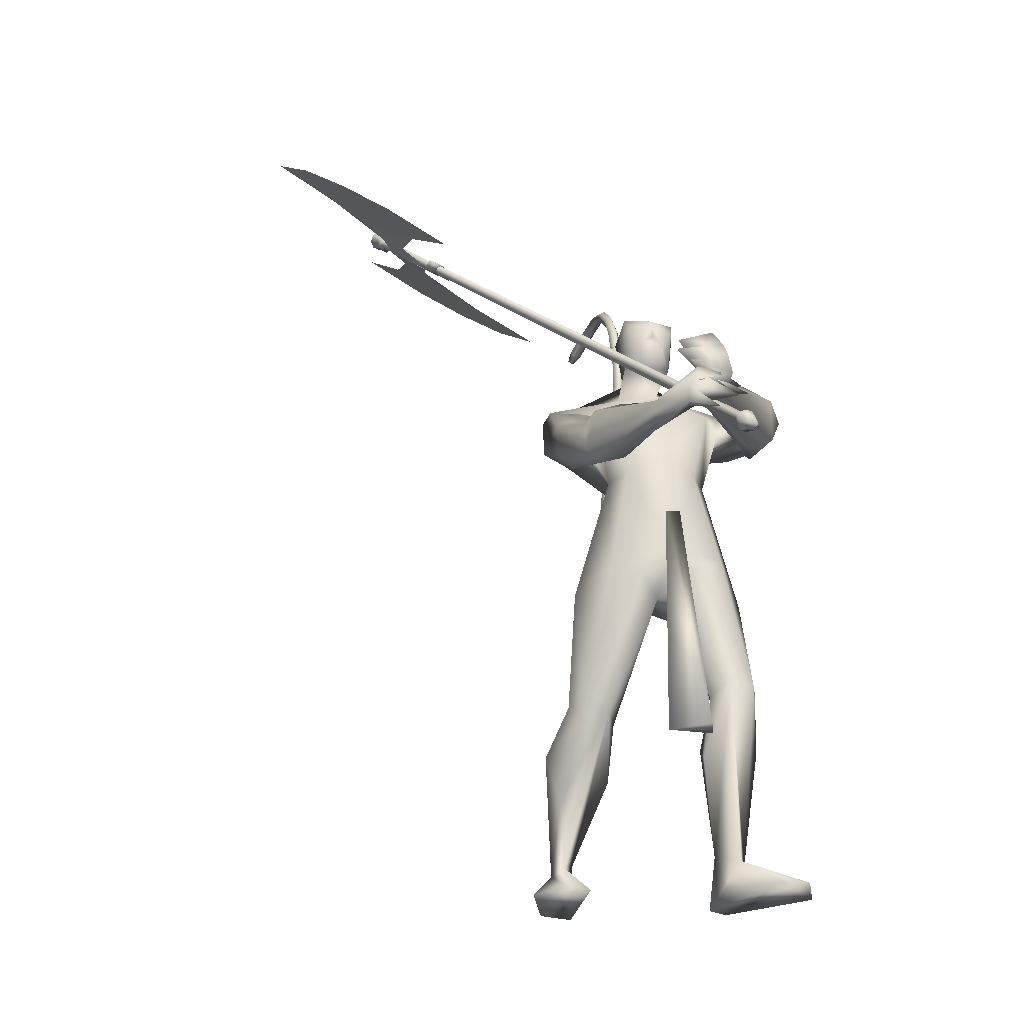
<metadata>
{"format":"obj","ext":"obj","renderer":"f3d","projection":"perspective","resolution":1024,"background":"white","views":[{"elev":-29.2,"azim":69.4,"up":"+Z"}]}
</metadata>
<code>
o body.001_mesh15-geometry.001
v -1.238 -0.2006 0.3288
v -0.9331 -0.1011 0.6476
v -1.178 -0.1673 0.3567
v -1.051 -0.1622 0.8
v -1.072 -0.2966 0.8148
v -0.8756 -0.1738 0.8976
v -0.8895 -0.2814 0.9218
v -0.7882 -0.3344 0.8965
v -0.967 -0.3684 0.7338
v -1.102 -0.2328 0.3114
v -0.7002 -0.1881 0.868
v -0.7972 -0.1276 0.8516
v -0.8481 -0.1624 1.586
v -0.7334 -0.03574 1.379
v -0.8012 0.01324 1.512
v -0.7352 0.0179 1.761
v -0.7785 0.1921 1.509
v -0.6463 0.1737 1.896
v -0.6923 -0.141 1.872
v -0.5983 -0.2088 1.9
v -0.6991 -0.3337 1.38
v -0.7207 -0.2932 0.8445
v -0.9783 -0.2983 0.5514
v -1.171 -0.2673 0.2932
v -1.266 -0.2782 0.1513
v -0.9278 -0.4415 0.1164
v -0.7693 -0.2574 0.1089
v -0.7794 -0.3619 0.1204
v -0.5361 -0.233 1.476
v -0.4568 -0.1345 1.419
v -0.517 -0.0332 1.332
v -0.3813 -0.01037 1.516
v -0.4923 -0.1643 1.909
v -0.3987 -0.03601 1.963
v -0.7847 0.04161 2
v -0.543 0.2155 1.925
v -0.5805 0.3193 2.236
v -0.729 0.3214 2.181
v -0.4238 0.3273 2.128
v -0.5314 0.4308 2.136
v -0.7336 0.4446 2.221
v -0.7414 0.4562 2.368
v -0.7528 0.1102 2.547
v -0.7949 -0.03555 2.557
v -0.8955 -0.2754 2.127
v -0.7125 -0.2838 2.186
v -0.5905 -0.2531 2.248
v -0.4446 0.1287 1.92
v -0.4347 0.2342 1.518
v -0.3953 0.1237 1.451
v -0.5288 0.02781 1.33
v -0.6516 0.1075 1.302
v -0.4839 0.2258 2.269
v -0.4733 -0.03305 2.298
v -0.7249 -0.3121 2.288
v -0.6137 0.04158 2.41
v -0.7975 -0.3981 2.338
v -0.7021 -0.1047 2.41
v -0.8915 -0.3994 2.327
v -0.8888 -0.3923 2.169
v -0.6107 -0.1048 2.541
v -0.5294 -0.01845 2.498
v -0.576 0.09227 2.539
v -0.6555 0.146 2.7
v -0.7384 0.125 2.761
v -0.818 -0.007073 2.751
v -0.5918 0.3276 2.321
v -0.422 0.3864 2.309
v -0.2741 0.354 2.215
v -0.2734 0.2316 2.051
v -0.4272 0.4004 2.056
v -0.2184 0.3026 1.974
v -0.166 0.3759 2.003
v -0.114 0.3535 2.163
v -0.2702 0.4707 2.163
v -0.5297 0.48 2.265
v -0.6533 0.4461 2.388
v -0.2249 0.2123 2.212
v -0.171 0.2595 2.245
v -0.0932 0.02408 2.057
v 0.02975 0.07265 2.091
v -0.05388 0.02981 2.198
v 0.1163 -0.05131 2.007
v 0.1813 -0.0164 1.972
v 0.2054 0.009642 2.036
v 0.05685 -0.1365 2.056
v 0.0701 -0.0771 2.103
v 0.2072 -0.07594 2.214
v 0.2041 -0.2313 2.142
v 0.2137 -0.03229 2.16
v 0.2465 -0.2018 2.027
v 0.2322 -0.02428 2.107
v 0.2309 -0.2545 2.077
v 0.2008 -0.1475 1.971
v -0.4697 0.02033 2.564
v -0.497 -0.0776 2.567
v -0.546 -0.1082 2.699
v -0.7091 -0.1079 2.709
v -0.5247 -0.04442 2.645
v -0.489 0.0243 2.614
v -0.5062 0.0788 2.694
v -0.5723 0.1141 2.784
v -0.4869 -0.02414 2.727
v -0.6085 -0.1036 2.791
v -0.4622 -0.03014 2.63
v -0.603 -0.2829 2.001
v -0.6999 -0.4004 2.048
v -0.6083 -0.3772 1.945
v -0.5545 -0.3218 2.204
v -0.6389 -0.4333 2.168
v -0.4138 -0.3932 2.06
v -0.2653 -0.4104 2.036
v -0.3216 -0.4272 1.874
v -0.3263 -0.3491 1.832
v -0.3466 -0.2383 1.888
v -0.4057 -0.2752 2.059
v -0.2701 -0.2936 2.096
v 0.003079 -0.2518 1.963
v -0.07371 -0.164 2.027
v 0.1879 -0.1886 1.947
v 0.1752 -0.1774 1.874
v 0.1944 -0.0463 1.868
v 0.07265 -0.1324 1.924
v -0.1047 -0.2051 1.891
v -0.000231 -0.04238 2.005
v 0.02844 -0.1043 1.995
v 0.148 -0.07927 2.104
v 0.1675 -0.1327 2.058
v 0.1949 -0.1457 2.015
v 0.2286 0.01915 1.917
v 0.1649 0.06603 2.01
v 0.2014 0.07796 1.954
v -0.5021 0.1884 0.872
v -0.5166 0.2962 0.8949
v -0.5195 0.3492 1.362
v -0.3268 0.297 0.8923
v -0.3248 0.1917 0.9203
v -0.4097 0.1383 0.8578
v -0.6301 0.1875 0.7137
v -0.4666 0.1235 0.6153
v -0.5892 0.2102 0.2464
v -0.6187 0.1907 0.02748
v -0.6693 0.2888 0.03749
v -0.1499 0.2909 0.007286
v -0.3025 0.4804 0.009064
v -0.157 0.3955 0.02071
v -0.534 0.3112 0.1933
v -0.6488 0.3224 0.726
v -0.5182 0.3903 0.6933
v -0.4115 0.3435 0.9091
v -0.4866 0.2736 0.2037
v -1.273 -0.1402 0.1509
v -0.3611 0.01444 1.682
v -0.3545 -0.05468 1.668
v -0.2794 0.07656 0.6849
v -0.3109 -0.1016 0.6413
v -0.3737 0.1251 0.6849
v -0.6445 0.01729 2.841
f 1 2 3
f 4 2 1
f 4 5 6
f 6 5 7
f 5 8 7
f 5 9 8
f 4 1 5
f 3 11 10
f 2 11 3
f 12 11 2
f 13 6 7
f 13 14 6
f 13 7 21
f 7 8 21
f 9 22 8
f 9 23 22
f 24 23 9
f 24 10 23
f 25 26 24
f 27 26 25
f 27 28 26
f 27 10 28
f 24 28 10
f 28 24 26
f 23 10 11
f 22 23 11
f 21 8 22
f 21 22 29
f 30 29 22
f 32 30 31
f 29 30 32
f 35 16 19
f 35 18 16
f 18 37 36
f 38 37 18
f 38 39 37
f 38 40 39
f 41 40 38
f 41 44 43
f 44 41 38
f 38 18 35
f 45 35 19
f 19 20 46
f 46 20 47
f 47 20 33
f 47 33 34
f 34 32 48
f 34 33 32
f 49 32 50
f 32 31 50
f 50 31 51
f 14 51 31
f 14 52 51
f 52 14 15
f 31 30 11
f 30 22 11
f 31 11 12
f 6 31 12
f 14 31 6
f 15 14 13
f 53 48 36
f 53 34 48
f 54 34 53
f 54 47 34
f 46 47 55
f 54 55 47
f 56 55 54
f 56 57 55
f 58 57 56
f 58 59 57
f 44 59 58
f 44 60 59
f 60 38 45
f 44 38 60
f 44 58 61
f 61 58 56
f 61 56 62
f 63 62 56
f 43 64 63
f 65 64 43
f 66 65 43
f 66 43 44
f 43 63 56
f 56 67 77
f 56 54 67
f 67 54 53
f 37 67 53
f 67 37 68
f 39 69 37
f 39 70 69
f 71 70 39
f 72 70 71
f 71 73 72
f 73 40 75
f 40 73 71
f 71 39 40
f 40 76 75
f 40 41 76
f 41 42 76
f 76 42 77
f 77 42 56
f 43 56 42
f 42 41 43
f 67 68 77
f 76 77 68
f 75 76 68
f 68 37 69
f 70 78 69
f 74 69 79
f 75 69 74
f 75 68 69
f 73 75 74
f 69 78 79
f 72 80 70
f 72 81 80
f 73 81 72
f 73 74 81
f 79 78 82
f 70 82 78
f 70 80 82
f 80 84 83
f 80 81 84
f 81 85 84
f 74 82 81
f 74 79 82
f 82 86 87
f 82 87 88
f 88 87 89
f 87 90 89
f 83 87 80
f 85 87 83
f 87 85 91
f 85 92 91
f 85 81 92
f 81 90 92
f 81 88 90
f 81 82 88
f 90 88 89
f 90 93 92
f 87 93 90
f 87 92 93
f 87 91 92
f 83 94 85
f 83 84 94
f 85 94 84
f 80 87 86
f 80 86 82
f 37 53 36
f 66 44 98
f 44 61 98
f 95 62 63
f 95 96 62
f 61 96 97
f 96 61 62
f 61 97 98
f 97 96 99
f 99 96 100
f 100 96 95
f 100 95 63
f 63 101 100
f 63 64 101
f 64 102 101
f 102 103 101
f 104 97 103
f 98 97 104
f 103 97 99
f 99 105 103
f 100 105 99
f 100 103 105
f 101 103 100
f 38 35 45
f 45 19 46
f 45 46 106
f 60 45 107
f 45 106 107
f 108 107 106
f 110 111 109
f 113 112 111
f 108 114 113
f 114 108 115
f 108 106 115
f 107 108 113
f 113 110 107
f 113 111 110
f 110 109 57
f 55 57 109
f 110 57 59
f 107 110 60
f 60 110 59
f 55 109 46
f 106 46 116
f 109 116 46
f 109 111 116
f 111 117 116
f 112 117 111
f 106 116 115
f 113 118 112
f 113 114 118
f 115 116 119
f 117 119 116
f 112 119 117
f 112 118 119
f 121 120 118
f 123 122 121
f 123 120 122
f 114 115 124
f 114 124 118
f 124 121 118
f 124 123 121
f 115 119 124
f 124 119 125
f 119 127 126
f 118 127 119
f 118 128 127
f 118 129 128
f 120 129 118
f 120 130 129
f 123 130 120
f 123 129 130
f 123 126 129
f 124 126 123
f 125 126 124
f 126 125 119
f 126 131 128
f 127 131 126
f 131 127 128
f 126 128 132
f 128 129 132
f 126 132 129
f 122 120 121
f 52 133 51
f 17 133 52
f 17 134 133
f 17 135 134
f 50 136 49
f 50 137 136
f 51 137 50
f 51 138 137
f 133 138 51
f 139 138 133
f 139 140 138
f 141 140 139
f 143 142 141
f 143 144 142
f 145 144 143
f 145 146 144
f 145 147 146
f 143 147 145
f 148 143 141
f 143 148 147
f 148 149 147
f 139 148 141
f 148 150 149
f 148 134 150
f 148 133 134
f 148 139 133
f 134 135 150
f 135 136 150
f 135 49 136
f 149 150 136
f 149 136 147
f 136 137 147
f 147 137 151
f 141 151 137
f 141 142 151
f 142 144 151
f 146 151 144
f 147 151 146
f 140 141 137
f 138 140 137
f 15 17 52
f 152 10 27
f 3 10 152
f 1 3 152
f 1 152 25
f 152 27 25
f 25 24 1
f 1 24 5
f 5 24 9
f 4 6 12
f 4 12 2
f 154 155 153
f 154 156 155
f 154 153 157
f 154 157 156
f 156 157 155
f 98 104 66
f 65 66 158
f 66 104 158
f 103 102 158
f 155 157 153
f 102 64 65
f 102 65 158
f 104 103 158
f 16 15 13
f 16 17 15
f 18 17 16
f 17 18 36
f 19 16 13
f 13 20 19
f 13 21 20
f 33 29 32
f 20 29 33
f 20 21 29
f 48 32 49
f 17 36 135
f 36 49 135
f 36 48 49
o body_mesh15-geometry
v -0.7223 0.01419 1.696
v -0.9539 0.02928 1.692
v -0.7242 0.06298 1.745
v -0.9566 0.06968 1.731
v -0.7317 0.01468 1.794
v -0.9653 0.03094 1.77
v -0.7297 -0.03419 1.745
v -0.9625 -0.009457 1.731
v -1.14 0.04183 1.705
v -1.118 0.07543 1.73
v -1.101 0.04214 1.759
v -1.122 0.00854 1.734
v -1.292 0.06351 1.936
v -1.264 0.08981 1.942
v -1.239 0.06127 1.952
v -1.268 0.03497 1.946
v -1.309 0.07715 2.169
v -1.281 0.1034 2.169
v -1.254 0.07473 2.171
v -1.283 0.04848 2.171
v -1.286 0.08682 2.432
v -1.26 0.1147 2.426
v -1.232 0.0875 2.421
v -1.259 0.05965 2.427
v -1.214 0.09385 2.671
v -1.187 0.1217 2.665
v -1.16 0.09453 2.66
v -1.186 0.06668 2.666
v -1.177 0.0985 2.906
v -1.151 0.1271 2.914
v -1.124 0.1007 2.923
v -1.149 0.07213 2.915
v -1.224 0.1003 3.134
v -1.199 0.1289 3.141
v -1.172 0.1025 3.15
v -1.197 0.07393 3.142
v -1.363 0.1095 3.319
v -1.346 0.1397 3.337
v -1.327 0.1151 3.361
v -1.344 0.08497 3.343
v -1.566 0.1423 3.391
v -1.559 0.1715 3.416
v -1.559 0.1462 3.446
v -1.566 0.1171 3.421
v -1.73 0.1209 3.337
v -1.746 0.1523 3.354
v -1.759 0.13 3.383
v -1.743 0.0987 3.366
v -1.78 0.1158 3.326
v -1.789 0.1343 3.336
v -1.797 0.1212 3.354
v -1.788 0.1026 3.344
v -1.175 0.09756 2.797
v -1.148 0.07039 2.793
v -1.121 0.09823 2.786
v -1.149 0.1254 2.791
v -1.274 0.1023 3.225
v -1.255 0.07778 3.249
v -1.237 0.1079 3.266
v -1.256 0.1325 3.243
v -1.2 0.0994 3.02
v -1.173 0.07303 3.029
v -1.148 0.1016 3.036
v -1.175 0.128 3.028
v -1.303 0.08346 2.296
v -1.277 0.0548 2.299
v -1.248 0.08106 2.299
v -1.274 0.1097 2.296
v -1.313 0.0714 2.047
v -1.288 0.04286 2.057
v -1.26 0.06916 2.062
v -1.285 0.0977 2.053
v -1.25 0.09033 2.552
v -1.223 0.06317 2.547
v -1.196 0.09101 2.541
v -1.224 0.1182 2.546
v -1.447 0.1241 3.364
v -1.447 0.0989 3.393
v -1.439 0.128 3.418
v -1.44 0.1532 3.389
v -1.638 0.1361 3.38
v -1.65 0.1135 3.409
v -1.666 0.1449 3.426
v -1.653 0.1672 3.397
v -1.238 0.05224 1.793
v -1.222 0.02194 1.82
v -1.202 0.05252 1.843
v -1.218 0.08282 1.817
v -0.8387 0.0206 1.695
v -0.8402 0.06554 1.738
v -0.8483 0.02239 1.783
v -0.8468 -0.02255 1.74
f 247 160 162
f 248 162 164
f 160 166 167
f 250 166 247
f 249 164 250
f 159 161 163
f 243 244 174
f 166 164 170
f 164 162 168
f 162 160 167
f 227 228 178
f 244 245 173
f 245 246 173
f 246 243 172
f 223 224 182
f 228 229 177
f 229 230 177
f 230 227 176
f 231 232 186
f 224 225 181
f 225 226 181
f 226 223 180
f 211 212 190
f 232 233 185
f 233 234 185
f 234 231 184
f 219 220 194
f 212 213 189
f 213 214 189
f 214 211 188
f 215 216 198
f 220 221 193
f 221 222 193
f 222 219 192
f 235 236 202
f 216 217 197
f 217 218 197
f 218 215 196
f 239 240 206
f 236 237 201
f 237 238 201
f 238 235 200
f 203 206 210
f 240 241 205
f 241 242 205
f 242 239 204
f 208 207 209
f 206 205 209
f 205 204 209
f 204 203 208
f 183 186 212
f 186 185 213
f 185 184 213
f 184 183 214
f 191 194 216
f 194 193 217
f 193 192 217
f 192 191 218
f 187 190 220
f 190 189 221
f 189 188 221
f 188 187 222
f 175 178 224
f 178 177 225
f 177 176 225
f 176 175 226
f 171 174 228
f 174 173 229
f 173 172 229
f 172 171 230
f 179 182 232
f 182 181 233
f 181 180 233
f 180 179 234
f 195 198 236
f 198 197 237
f 197 196 237
f 196 195 238
f 199 202 240
f 202 201 240
f 201 200 241
f 200 199 239
f 167 170 244
f 170 169 245
f 169 168 245
f 168 167 246
f 159 247 248
f 161 248 249
f 165 250 159
f 163 249 165
f 248 247 162
f 249 248 164
f 166 170 167
f 166 160 247
f 164 166 250
f 165 159 163
f 171 243 174
f 164 169 170
f 169 164 168
f 168 162 167
f 175 227 178
f 174 244 173
f 246 172 173
f 243 171 172
f 179 223 182
f 178 228 177
f 230 176 177
f 227 175 176
f 183 231 186
f 182 224 181
f 226 180 181
f 223 179 180
f 187 211 190
f 186 232 185
f 234 184 185
f 231 183 184
f 191 219 194
f 190 212 189
f 214 188 189
f 211 187 188
f 195 215 198
f 194 220 193
f 222 192 193
f 219 191 192
f 199 235 202
f 198 216 197
f 218 196 197
f 215 195 196
f 203 239 206
f 202 236 201
f 238 200 201
f 235 199 200
f 207 203 210
f 206 240 205
f 242 204 205
f 239 203 204
f 207 210 209
f 210 206 209
f 204 208 209
f 203 207 208
f 211 183 212
f 212 186 213
f 184 214 213
f 183 211 214
f 215 191 216
f 216 194 217
f 192 218 217
f 191 215 218
f 219 187 220
f 220 190 221
f 188 222 221
f 187 219 222
f 223 175 224
f 224 178 225
f 176 226 225
f 175 223 226
f 227 171 228
f 228 174 229
f 172 230 229
f 171 227 230
f 231 179 232
f 232 182 233
f 180 234 233
f 179 231 234
f 235 195 236
f 236 198 237
f 196 238 237
f 195 235 238
f 239 199 240
f 201 241 240
f 200 242 241
f 242 200 239
f 243 167 244
f 244 170 245
f 168 246 245
f 167 243 246
f 161 159 248
f 163 161 249
f 250 247 159
f 249 250 165
o Cylinder_Cylinder.001
v 0.1743 0.05887 1.828
v -1.049 -1.105 3.247
v 0.1881 0.06129 1.842
v -1.039 -1.103 3.257
v 0.2131 0.03449 1.842
v -1.021 -1.123 3.257
v 0.2096 0.02098 1.827
v -1.023 -1.133 3.247
v 0.1957 0.01856 1.813
v -1.033 -1.134 3.237
v 0.1708 0.04535 1.814
v -1.051 -1.115 3.237
v 0.1782 0.09017 1.808
v 0.2028 0.09447 1.832
v 0.2471 0.04689 1.832
v 0.2409 0.02289 1.807
v 0.2163 0.0186 1.782
v 0.1719 0.06617 1.783
v 0.2305 0.0961 1.772
v 0.2382 0.09744 1.78
v 0.2521 0.08254 1.779
v 0.2501 0.07503 1.772
v 0.2424 0.07368 1.764
v 0.2285 0.08858 1.764
v -1.065 -1.096 3.252
v -1.045 -1.093 3.272
v -1.011 -1.13 3.271
v -1.016 -1.149 3.252
v -1.035 -1.153 3.232
v -1.07 -1.115 3.233
v -1.066 -1.111 3.261
v -1.052 -1.108 3.275
v -1.026 -1.136 3.275
v -1.03 -1.149 3.261
v -1.044 -1.152 3.246
v -1.069 -1.125 3.247
v -1.104 -1.143 3.265
v -1.064 -1.185 3.265
v -1.043 -1.181 3.287
v -1.037 -1.16 3.309
v -1.076 -1.118 3.309
v -1.098 -1.122 3.287
v -0.925 -0.4391 2.793
v -1.567 -1.045 3.535
v -0.7993 -0.9123 3.017
v -0.8278 -0.9385 2.983
v -1.002 -1.103 3.184
v -1.343 -0.6378 3.165
v -0.9649 -1.068 3.141
v -1.484 -0.8102 3.35
v -0.9834 -1.085 3.162
v -0.9465 -1.051 3.12
v -1.163 -0.5072 2.979
v -0.9954 -0.9439 3.106
v -1.074 -1.018 3.197
v -1.011 -0.6911 2.981
v -1.318 -0.9808 3.336
v -0.9122 -1.018 3.08
v -0.9098 -0.9773 3.073
v -0.8845 -0.8647 3.009
v -0.8368 -0.9477 3.061
v -0.8637 -0.9724 3.024
v -0.8674 -0.954 3.066
v -0.8781 -0.9599 3.043
v 0.2223 0.00734 1.827
v -1.01 -1.146 3.247
v 0.2258 0.02085 1.841
v -1.008 -1.137 3.257
v 0.2106 0.04437 1.847
v -1.021 -1.118 3.261
v 0.2009 0.04765 1.842
v -1.026 -1.117 3.257
v 0.187 0.04523 1.828
v -1.036 -1.119 3.247
v 0.1835 0.03172 1.814
v -1.039 -1.129 3.237
v 0.186 0.02184 1.808
v -1.039 -1.134 3.233
v 0.2085 0.004923 1.813
v -1.021 -1.148 3.237
v 0.2536 0.009247 1.807
v 0.2599 0.03325 1.832
v 0.2377 0.06972 1.842
v 0.2155 0.08083 1.832
v 0.1909 0.07653 1.807
v 0.1846 0.05253 1.782
v 0.1941 0.0297 1.772
v 0.229 0.004955 1.782
v 0.2628 0.06139 1.771
v 0.2648 0.0689 1.779
v 0.2535 0.08501 1.783
v 0.2509 0.0838 1.779
v 0.2432 0.08246 1.772
v 0.2412 0.07494 1.764
v 0.2398 0.07248 1.761
v 0.2551 0.06005 1.764
v -1.003 -1.163 3.251
v -0.9979 -1.144 3.271
v -1.017 -1.114 3.279
v -1.033 -1.107 3.271
v -1.052 -1.11 3.252
v -1.057 -1.129 3.232
v -1.051 -1.145 3.224
v -1.022 -1.166 3.232
v -1.017 -1.163 3.26
v -1.014 -1.149 3.275
v -1.029 -1.125 3.281
v -1.039 -1.122 3.275
v -1.053 -1.124 3.261
v -1.057 -1.138 3.246
v -1.054 -1.148 3.24
v -1.031 -1.166 3.246
v -1.085 -1.178 3.311
v -1.052 -1.199 3.264
v -1.083 -1.176 3.256
v -1.091 -1.156 3.265
v -1.086 -1.135 3.287
v -1.064 -1.131 3.309
v -1.045 -1.14 3.318
v -1.024 -1.174 3.309
v -1.03 -1.195 3.286
v -0.3418 -1.065 2.787
v -0.984 -1.671 3.529
v -0.8029 -0.9085 3.017
v -0.8314 -0.9347 2.983
v -1.005 -1.099 3.184
v -0.5657 -1.472 3.157
v -0.9685 -1.064 3.141
v -0.7457 -1.602 3.343
v -0.9869 -1.081 3.163
v -0.9501 -1.047 3.12
v -0.4246 -1.299 2.971
v -0.8473 -1.103 3.105
v -0.9259 -1.177 3.196
v -0.5973 -1.134 2.976
v -0.9044 -1.424 3.331
v -0.9157 -1.014 3.08
v -0.875 -1.015 3.073
v -0.7614 -0.9967 3.008
v -0.8404 -0.9438 3.061
v -0.8673 -0.9686 3.024
v -0.8488 -0.9739 3.066
v -0.8557 -0.984 3.042
f 251 252 253
f 253 254 320
f 319 320 256
f 255 256 257
f 257 258 259
f 259 260 327
f 252 262 280
f 261 262 251
f 327 328 261
f 261 251 268
f 268 263 269
f 327 261 268
f 259 327 337
f 257 259 267
f 255 257 266
f 319 255 333
f 253 319 264
f 251 253 263
f 269 270 274
f 337 268 345
f 267 337 273
f 266 267 272
f 265 266 271
f 333 265 271
f 264 333 341
f 263 264 270
f 275 280 281
f 262 328 280
f 328 260 353
f 260 258 279
f 258 256 278
f 256 320 349
f 320 254 276
f 254 252 275
f 280 353 361
f 353 279 285
f 279 278 285
f 278 277 283
f 277 349 283
f 349 276 357
f 276 275 281
f 291 292 363
f 369 291 363
f 290 369 363
f 289 290 363
f 288 289 363
f 365 288 363
f 287 365 363
f 292 287 363
f 282 281 292
f 357 282 291
f 283 357 369
f 284 283 290
f 285 284 289
f 361 285 365
f 286 361 287
f 281 286 292
f 295 311 312
f 296 312 310
f 312 308 314
f 310 312 314
f 295 310 311
f 310 295 296
f 313 310 314
f 310 313 311
f 306 303 293
f 315 317 316
f 317 319 320
f 319 321 322
f 321 323 322
f 323 325 324
f 325 327 326
f 316 347 354
f 329 315 330
f 327 329 328
f 329 338 315
f 338 346 339
f 327 337 338
f 325 336 337
f 323 335 325
f 321 334 323
f 319 333 321
f 317 332 319
f 315 331 332
f 342 344 343
f 337 345 338
f 336 344 337
f 335 343 336
f 334 342 335
f 333 341 342
f 332 340 341
f 331 339 332
f 347 355 362
f 330 354 328
f 328 353 326
f 326 352 351
f 324 351 322
f 322 350 349
f 320 349 348
f 318 348 316
f 354 362 361
f 353 361 360
f 352 360 351
f 351 359 350
f 350 358 349
f 349 357 348
f 348 356 347
f 370 363 371
f 369 363 370
f 368 363 369
f 367 363 368
f 366 363 367
f 365 363 366
f 364 363 365
f 371 363 364
f 356 370 355
f 357 369 370
f 358 368 369
f 359 367 368
f 360 366 367
f 361 365 360
f 362 364 361
f 355 371 362
f 374 375 391
f 375 389 391
f 391 393 387
f 389 393 391
f 374 390 389
f 389 375 374
f 392 393 389
f 389 390 392
f 382 385 372
f 252 254 253
f 319 253 320
f 255 319 256
f 256 258 257
f 258 260 259
f 260 328 327
f 275 252 280
f 262 252 251
f 328 262 261
f 251 263 268
f 274 268 269
f 337 327 268
f 267 259 337
f 266 257 267
f 265 255 266
f 255 265 333
f 319 333 264
f 253 264 263
f 274 270 345
f 270 341 345
f 341 271 345
f 271 272 273
f 345 271 273
f 268 274 345
f 337 345 273
f 267 273 272
f 266 272 271
f 341 333 271
f 270 264 341
f 269 263 270
f 280 286 281
f 328 353 280
f 260 279 353
f 258 278 279
f 256 277 278
f 277 256 349
f 349 320 276
f 276 254 275
f 286 280 361
f 361 353 285
f 278 284 285
f 284 278 283
f 349 357 283
f 276 282 357
f 282 276 281
f 291 282 292
f 369 357 291
f 290 283 369
f 289 284 290
f 288 285 289
f 285 288 365
f 361 365 287
f 286 287 292
f 296 295 312
f 308 309 314
f 307 294 300
f 307 300 298
f 306 298 303
f 307 298 306
f 305 307 306
f 308 304 309
f 302 304 308
f 297 305 301
f 305 306 304
f 305 304 302
f 301 305 299
f 305 302 299
f 317 318 316
f 318 317 320
f 320 319 322
f 323 324 322
f 325 326 324
f 327 328 326
f 330 316 354
f 315 316 330
f 329 330 328
f 338 331 315
f 331 338 339
f 329 327 338
f 327 325 337
f 335 336 325
f 334 335 323
f 333 334 321
f 332 333 319
f 317 315 332
f 339 346 340
f 340 346 341
f 346 345 341
f 345 344 342
f 341 345 342
f 345 346 338
f 344 345 337
f 343 344 336
f 342 343 335
f 334 333 342
f 333 332 341
f 339 340 332
f 354 347 362
f 354 353 328
f 353 352 326
f 324 326 351
f 351 350 322
f 320 322 349
f 318 320 348
f 348 347 316
f 353 354 361
f 352 353 360
f 360 359 351
f 359 358 350
f 358 357 349
f 357 356 348
f 356 355 347
f 370 371 355
f 356 357 370
f 357 358 369
f 358 359 368
f 359 360 367
f 365 366 360
f 364 365 361
f 371 364 362
f 390 374 391
f 393 388 387
f 373 386 379
f 379 386 377
f 377 385 382
f 377 386 385
f 385 386 383
f 383 387 388
f 383 381 387
f 384 376 380
f 386 384 383
f 384 380 383
f 380 378 383
f 378 381 383

</code>
